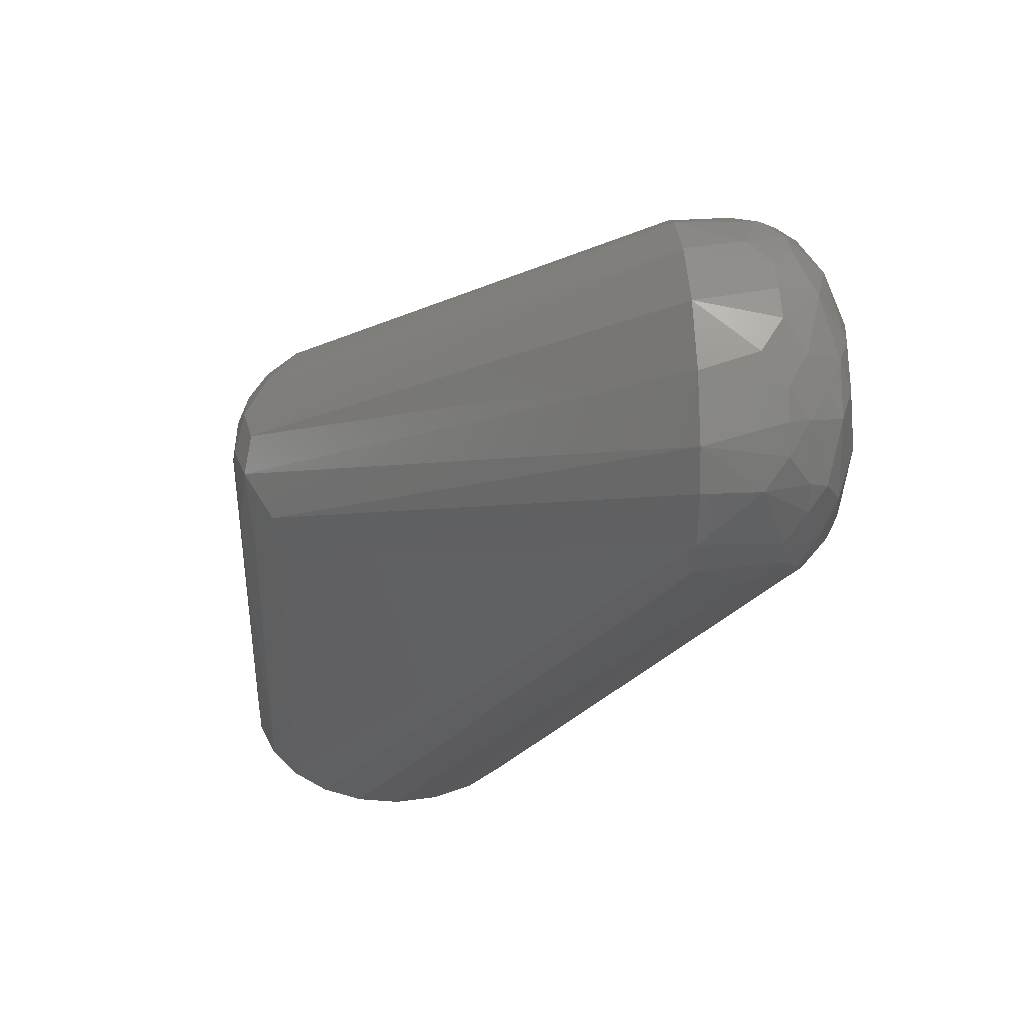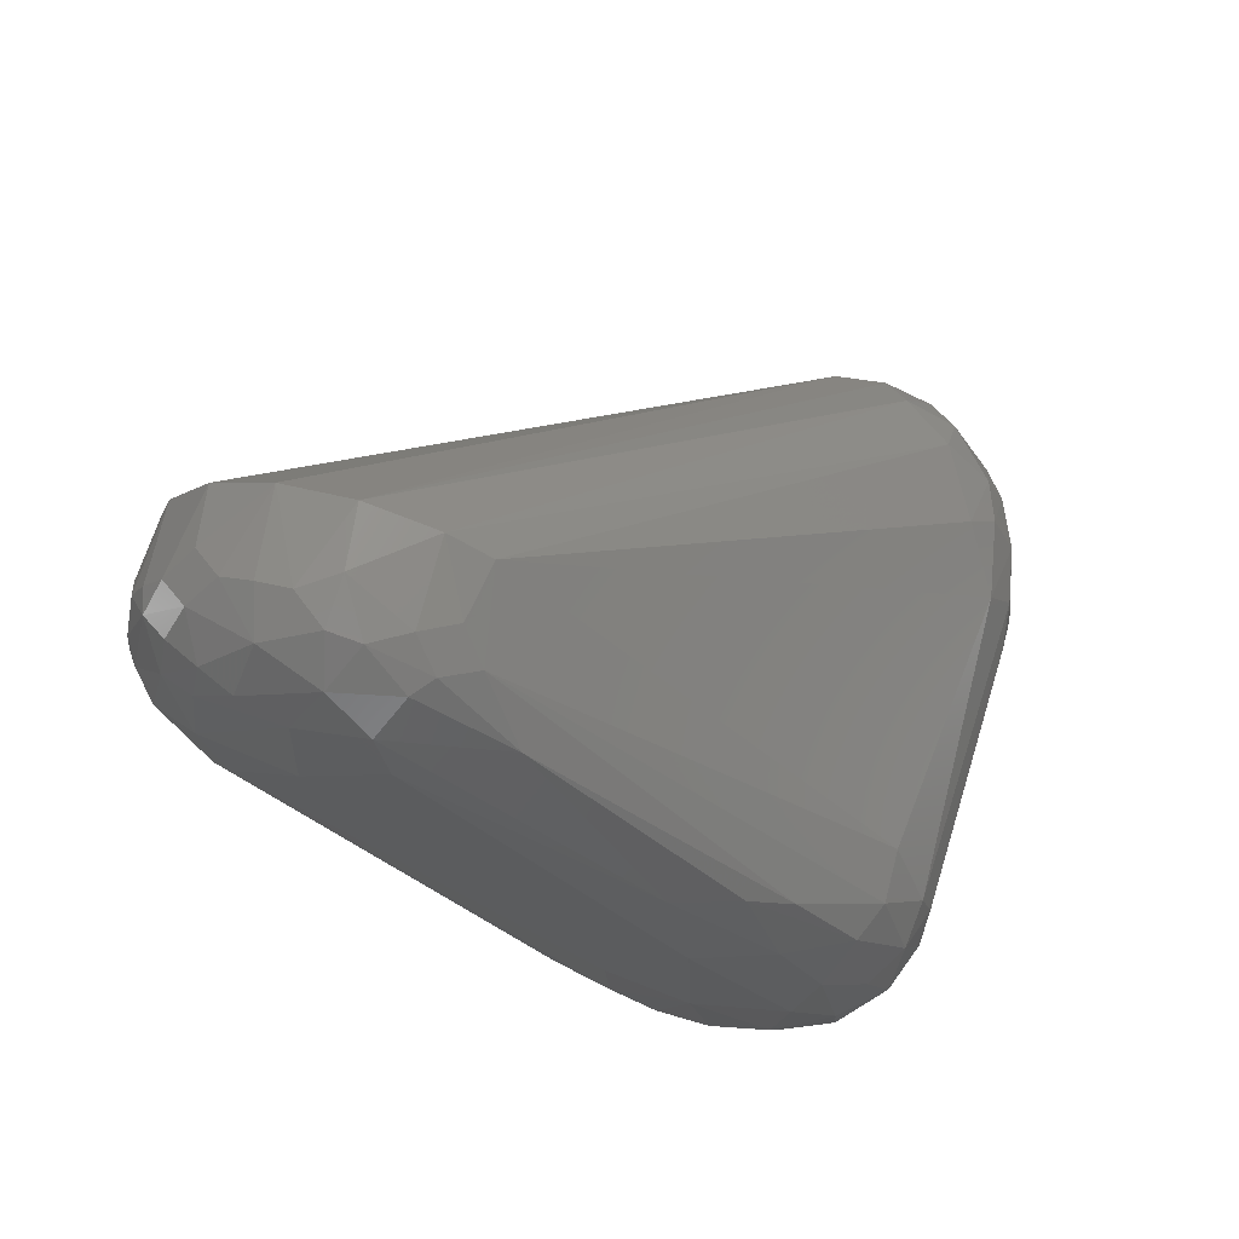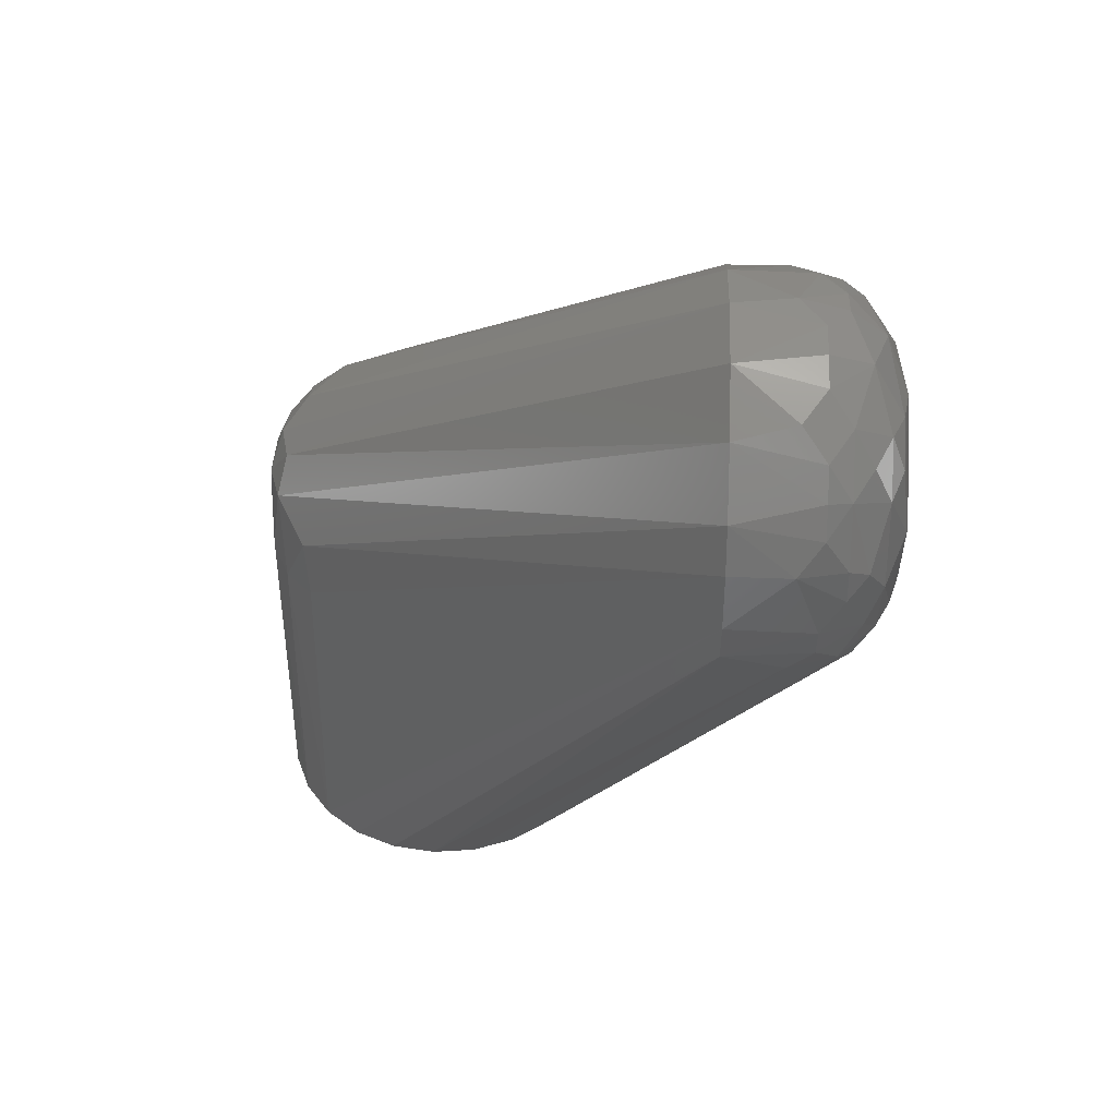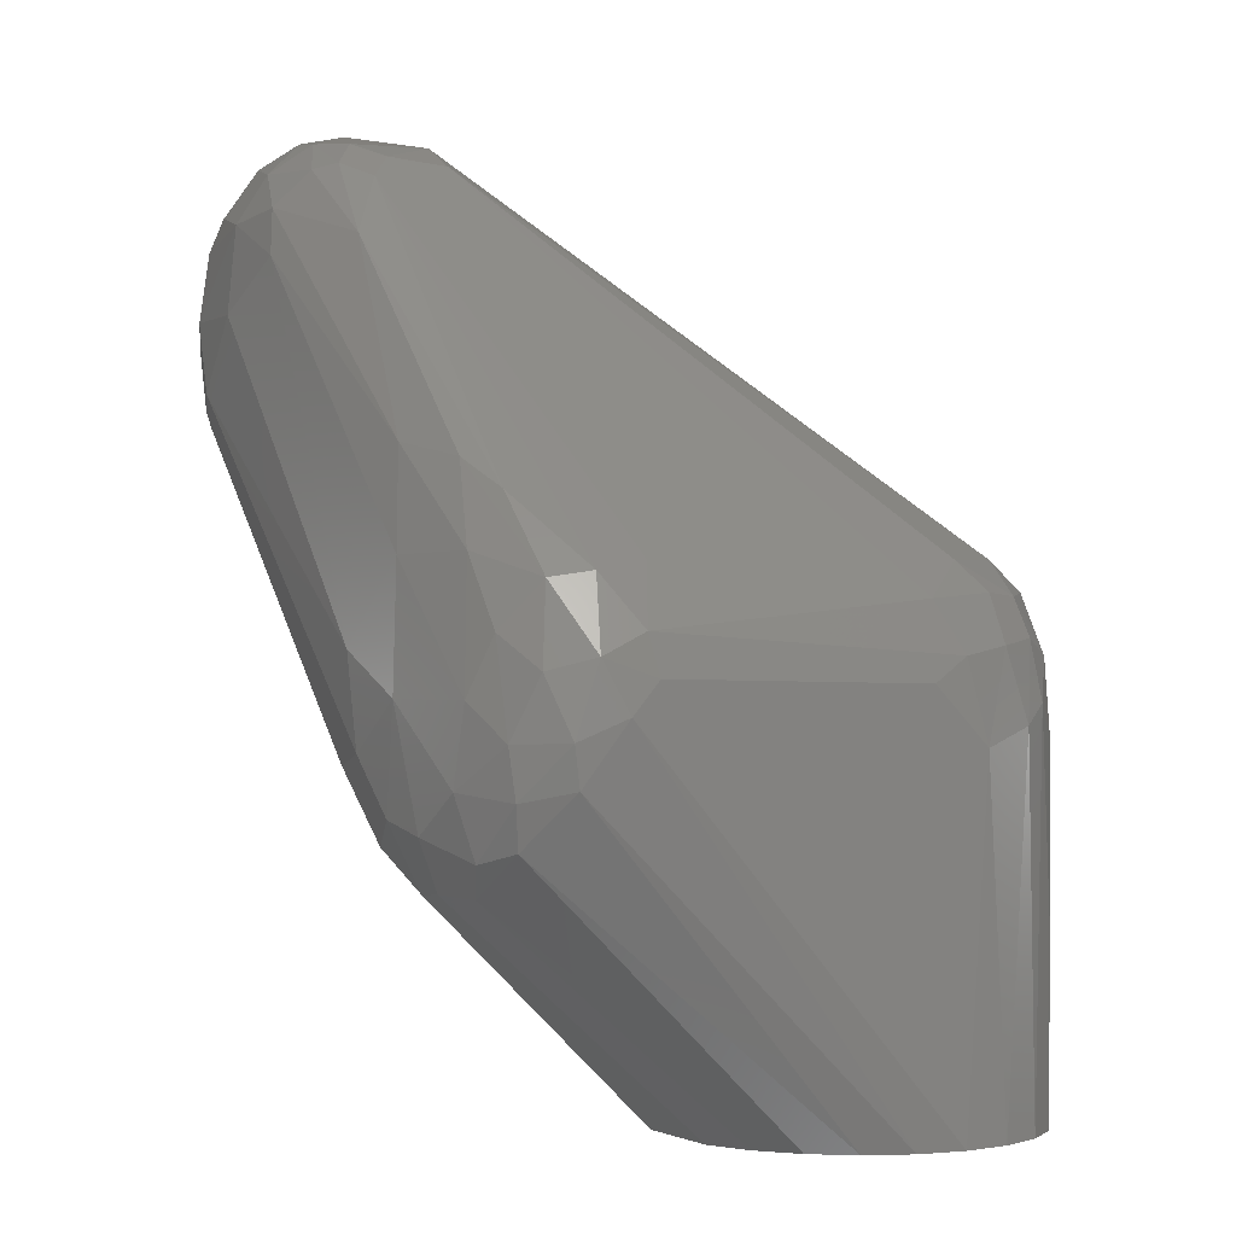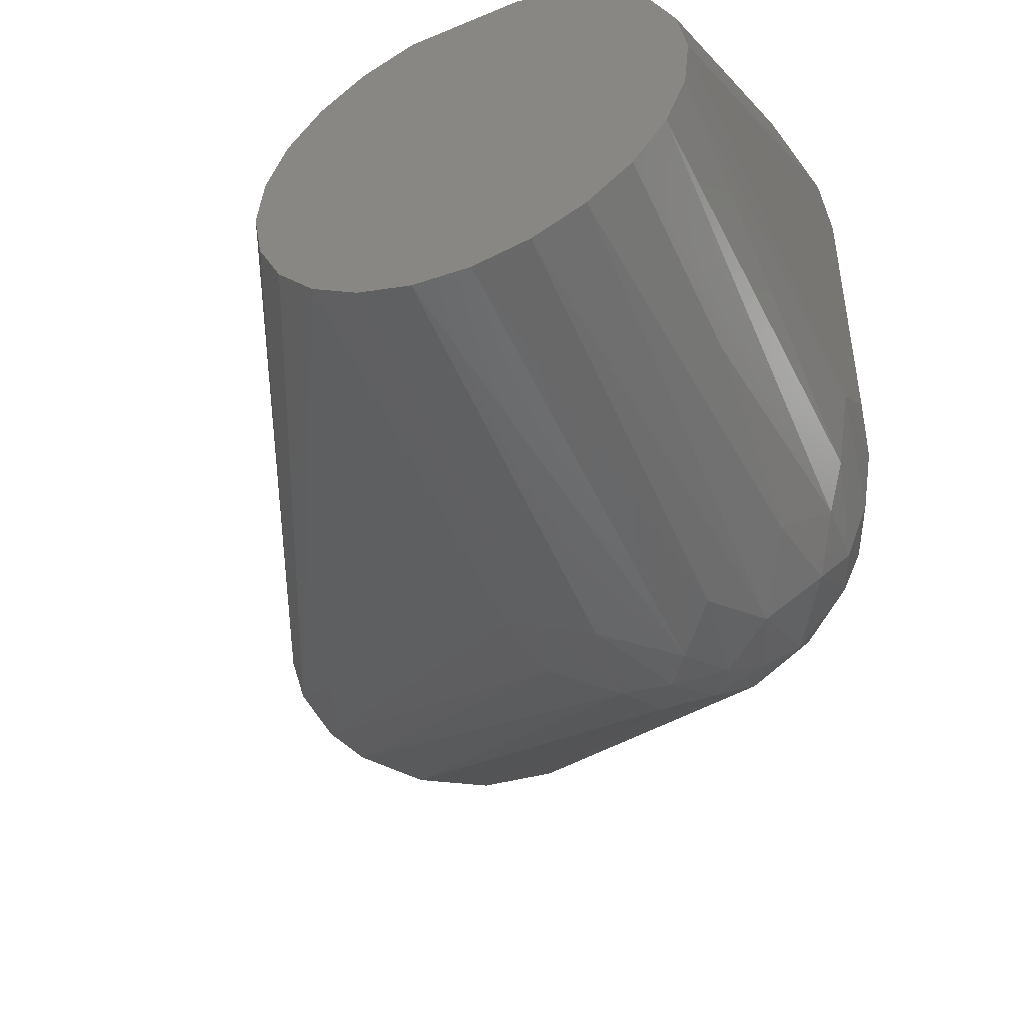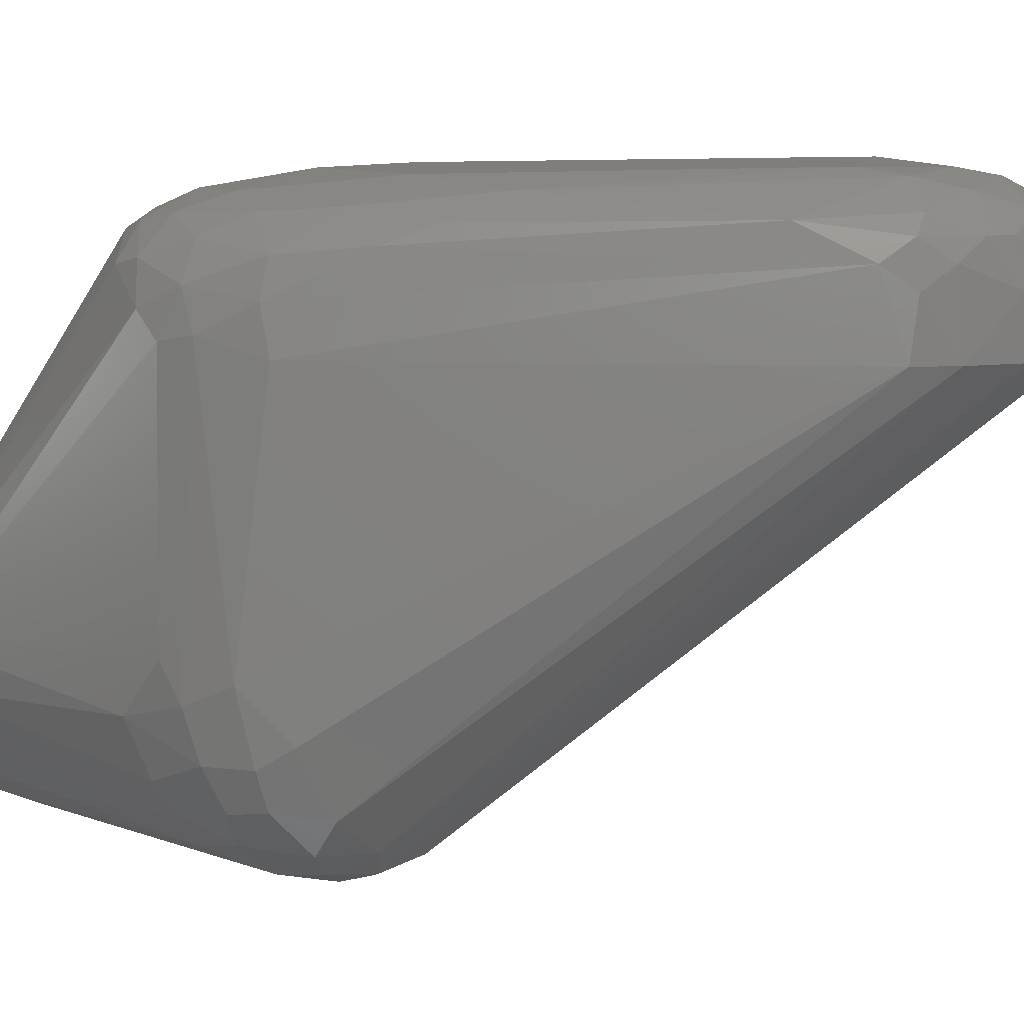
<metadata>
{"format":"stl","ext":"stl","renderer":"f3d","projection":"perspective","resolution":1024,"background":"white","views":[{"elev":40.5,"azim":-93.7,"up":"+Y"},{"elev":66.7,"azim":17.1,"up":"+Y"},{"elev":43.2,"azim":-88.2,"up":"+Y"},{"elev":-1.8,"azim":59.3,"up":"+Y"},{"elev":-50.8,"azim":24.2,"up":"+Z"},{"elev":7.0,"azim":137.4,"up":"+Z"}]}
</metadata>
<code>
# stl→obj: 140 verts, 276 faces
v 0.05563 -0.1692 0.03593
v 0.04709 -0.1692 0.02899
v 0.04063 -0.1692 0.02005
v 0.0367 -0.1692 0.009767
v 0.03558 -0.1692 -0.001191
v 0.03732 -0.1692 -0.01206
v 0.04182 -0.1692 -0.02212
v 0.04877 -0.1692 -0.03066
v 0.05769 -0.1692 -0.03712
v 0.06799 -0.1692 -0.04105
v 0.07894 -0.1692 -0.04218
v 0.08982 -0.1692 -0.04043
v 0.09987 -0.1692 -0.03593
v 0.1084 -0.1692 -0.02898
v 0.1149 -0.1692 -0.02006
v 0.1188 -0.1692 -0.009759
v 0.1199 -0.1692 0.001199
v 0.1182 -0.1692 0.01206
v 0.1137 -0.1692 0.02212
v 0.1067 -0.1692 0.03067
v 0.09781 -0.1692 0.03713
v 0.08751 -0.1692 0.04105
v 0.06569 -0.1692 0.04043
v -0.03249 -0.002185 0.1002
v -0.02156 -0.01696 0.1031
v -0.02159 0.002882 0.1049
v -0.02804 0.01652 0.1002
v 0.07911 -0.05896 -0.03812
v 0.001327 0.04271 0.0675
v 0.08496 -0.05248 -0.03174
v 0.09649 -0.05852 -0.03191
v 0.1069 -0.05975 -0.02155
v 0.106 -0.07198 -0.03036
v 0.09485 -0.07327 -0.03841
v 0.0932 -0.04116 0.08986
v 0.11 -0.05698 0.07931
v 0.03038 0.02907 0.08677
v 0.03955 0.01515 0.09485
v 0.1161 -0.08623 -0.01789
v 0.07874 -0.07421 -0.04226
v 0.1195 -0.08431 0.07722
v 0.115 -0.09785 0.08555
v 0.01958 0.03124 0.09636
v 0.01456 0.02323 0.1031
v 0.104 -0.1095 0.09241
v 0.1067 -0.1002 0.09435
v 0.07526 -0.0532 0.1034
v 0.07654 -0.08082 0.1047
v 0.09732 -0.0812 0.1001
v 0.09251 -0.05294 0.09717
v 0.1056 -0.05256 -0.007465
v 0.02644 0.03356 0.0675
v 0.1142 -0.06093 0.004752
v 0.005197 0.03213 0.1002
v 0.003222 0.03993 0.09189
v -0.00874 0.03582 0.09636
v -0.01165 0.02481 0.1031
v 0.09642 -0.05174 -0.02362
v -0.03835 0.01884 0.0675
v -0.03559 0.02238 0.08678
v -0.02857 0.03177 0.0675
v 0.06311 -0.06668 -0.03819
v 0.01714 0.03914 0.0675
v 0.1166 -0.07325 0.08218
v 0.1174 -0.0684 0.07263
v 0.09371 -0.09829 0.1006
v 0.08055 -0.1072 0.1012
v 0.0681 -0.05773 -0.03583
v -0.01468 0.04013 0.0675
v 0.08966 -0.1189 0.0937
v -0.01971 -0.0339 0.09668
v 0.03205 -0.0936 0.09432
v 0.05596 -0.08698 -0.0365
v 0.04727 -0.08475 -0.02956
v 0.1066 -0.05843 0.08807
v 0.111 -0.07594 0.0912
v -0.04238 -0.005426 0.0675
v -0.03966 -0.01592 0.0675
v -0.04147 -0.006923 0.08677
v -0.04185 0.008574 0.0675
v 0.1199 -0.09056 -0.004798
v 0.1158 -0.07009 -0.01242
v -0.02572 0.03411 0.08134
v 0.1158 -0.08898 0.08713
v 0.08993 -0.06151 -0.03725
v 0.0502 -0.07157 -0.03085
v -0.0369 -0.02155 0.08134
v -0.03459 -0.02022 0.09189
v 0.003445 0.04258 0.08134
v 0.01807 0.03797 0.08677
v 0.09498 -0.1119 0.09645
v 0.06541 -0.08465 -0.04067
v -0.04189 0.008409 0.08134
v -0.01941 0.02613 0.1002
v -0.02411 0.03198 0.09189
v 0.1199 -0.07788 0.008338
v 0.04487 -0.09438 0.1006
v 0.1081 -0.128 -0.02972
v 0.1106 -0.05929 -0.0124
v -0.0008556 0.02177 0.1049
v -0.0004892 0.001961 0.1069
v 0.1065 -0.08933 0.09591
v 0.1108 -0.06837 -0.02263
v 0.07354 -0.06755 -0.04113
v 0.08383 -0.03451 0.09424
v 0.07918 -0.1183 0.09641
v 0.07057 -0.1189 0.09546
v 0.04919 -0.1084 0.09523
v 0.05674 -0.1103 0.09771
v 0.06864 -0.1043 0.1021
v 0.05862 -0.09163 0.1039
v 0.102 -0.0686 0.0962
v 0.06955 -0.03078 0.1002
v 0.1095 -0.05468 0.06807
v 0.08428 -0.06588 -0.04039
v 0.01784 0.01251 0.1049
v 0.104 -0.08871 -0.03341
v -0.02742 0.02465 0.09636
v -0.03391 0.02132 0.09189
v 0.1118 -0.08161 -0.02499
v -0.02559 -0.02013 0.1002
v -0.03558 -0.00972 0.09636
v 0.08746 -0.08426 -0.04138
v -0.02038 0.01833 0.1031
v 0.1185 -0.07231 -0.0004762
v 0.01039 0.03868 0.09189
v 0.02347 0.03248 0.09189
v -0.04005 0.0006444 0.09189
v -0.03927 0.007883 0.09189
v 0.05821 -0.0711 0.1058
v -0.004232 0.04184 0.08678
v -0.01172 0.04037 0.08678
v -0.01713 -0.01347 0.1049
v -0.03096 0.02845 0.08678
v -0.01882 0.03759 0.08678
v -0.03905 0.01558 0.08678
v -0.03954 -0.01429 0.08677
v -0.03655 0.004889 0.09636
v 0.1197 -0.07725 0.07114
v 0.02503 0.03463 0.08134
f 1 2 3
f 1 3 4
f 1 4 5
f 1 5 6
f 1 6 7
f 1 7 8
f 1 8 9
f 1 9 10
f 1 10 11
f 1 11 12
f 1 12 13
f 1 13 14
f 1 14 15
f 1 15 16
f 1 16 17
f 1 17 18
f 1 18 19
f 1 19 20
f 1 20 21
f 1 21 22
f 1 22 23
f 24 25 26
f 24 26 27
f 28 29 30
f 31 32 33
f 31 33 34
f 35 36 37
f 35 37 38
f 15 39 16
f 11 10 40
f 18 41 42
f 18 42 19
f 43 44 38
f 45 19 42
f 45 42 46
f 47 48 49
f 47 49 50
f 51 52 53
f 54 55 56
f 54 56 57
f 54 44 43
f 58 32 31
f 58 31 30
f 58 52 51
f 58 51 32
f 59 60 61
f 59 61 62
f 63 52 58
f 63 58 30
f 63 30 29
f 64 65 36
f 66 49 48
f 66 48 67
f 68 69 29
f 68 29 28
f 68 62 61
f 68 61 69
f 22 21 70
f 71 2 72
f 73 8 74
f 75 76 64
f 75 64 36
f 75 36 35
f 77 78 79
f 77 80 74
f 77 74 8
f 81 16 39
f 81 39 82
f 83 69 61
f 84 42 41
f 84 41 64
f 84 64 76
f 84 46 42
f 85 28 30
f 85 30 31
f 85 31 34
f 86 62 73
f 86 73 74
f 86 74 80
f 86 80 59
f 86 59 62
f 87 4 88
f 89 90 63
f 89 63 29
f 91 45 46
f 91 46 66
f 91 66 67
f 91 70 45
f 92 40 10
f 92 73 62
f 93 80 77
f 93 77 79
f 93 59 80
f 94 57 56
f 94 56 95
f 9 8 73
f 9 73 92
f 9 92 10
f 12 34 13
f 17 41 18
f 17 16 81
f 17 81 96
f 97 71 72
f 14 13 98
f 7 6 78
f 7 78 77
f 7 77 8
f 99 32 51
f 99 51 53
f 99 53 82
f 100 26 101
f 100 44 54
f 100 54 57
f 102 49 66
f 102 66 46
f 102 46 84
f 102 84 76
f 103 32 99
f 103 99 82
f 103 82 39
f 103 33 32
f 104 62 68
f 104 68 28
f 104 40 92
f 104 92 62
f 5 4 87
f 5 87 78
f 5 78 6
f 105 50 75
f 105 75 35
f 105 35 38
f 106 107 23
f 106 23 22
f 106 22 70
f 106 70 91
f 106 91 67
f 3 88 4
f 3 2 71
f 3 71 88
f 108 109 97
f 108 97 72
f 108 72 2
f 110 67 48
f 110 48 111
f 110 111 97
f 110 97 109
f 110 109 107
f 110 107 106
f 110 106 67
f 20 19 45
f 20 45 70
f 20 70 21
f 112 50 49
f 112 49 102
f 112 102 76
f 112 76 75
f 112 75 50
f 113 47 50
f 113 50 105
f 113 105 38
f 113 38 44
f 114 36 65
f 114 65 53
f 114 53 52
f 114 52 37
f 114 37 36
f 115 28 85
f 115 85 34
f 115 40 104
f 115 104 28
f 116 47 113
f 116 113 44
f 116 44 100
f 116 100 101
f 117 98 13
f 117 13 34
f 117 34 33
f 118 95 119
f 118 119 27
f 118 27 94
f 118 94 95
f 120 39 15
f 120 15 14
f 120 14 98
f 120 98 117
f 120 117 33
f 120 33 103
f 120 103 39
f 121 25 24
f 121 24 122
f 121 122 88
f 121 88 71
f 121 71 97
f 121 97 25
f 123 34 12
f 123 12 11
f 123 11 40
f 123 40 115
f 123 115 34
f 1 23 107
f 1 107 109
f 1 109 108
f 1 108 2
f 124 57 94
f 124 94 27
f 124 27 26
f 124 26 100
f 124 100 57
f 125 96 81
f 125 81 82
f 125 82 53
f 125 53 65
f 126 55 54
f 126 54 43
f 126 90 89
f 126 89 55
f 127 90 126
f 127 126 43
f 127 43 38
f 127 38 37
f 128 79 122
f 128 129 93
f 128 93 79
f 130 48 47
f 130 47 116
f 130 116 101
f 130 111 48
f 131 55 89
f 131 89 29
f 131 29 69
f 131 69 132
f 131 132 56
f 131 56 55
f 133 25 97
f 133 97 111
f 133 111 130
f 133 130 101
f 133 101 26
f 133 26 25
f 134 83 61
f 134 61 60
f 134 60 119
f 134 119 95
f 135 132 69
f 135 69 83
f 135 83 134
f 135 134 95
f 135 95 56
f 135 56 132
f 136 60 59
f 136 59 93
f 136 93 129
f 136 129 119
f 136 119 60
f 137 79 78
f 137 78 87
f 137 87 88
f 137 88 122
f 137 122 79
f 138 129 128
f 138 128 122
f 138 122 24
f 138 24 27
f 138 27 119
f 138 119 129
f 139 96 125
f 139 125 65
f 139 65 64
f 139 64 41
f 139 41 17
f 139 17 96
f 140 52 63
f 140 63 90
f 140 90 127
f 140 127 37
f 140 37 52

</code>
